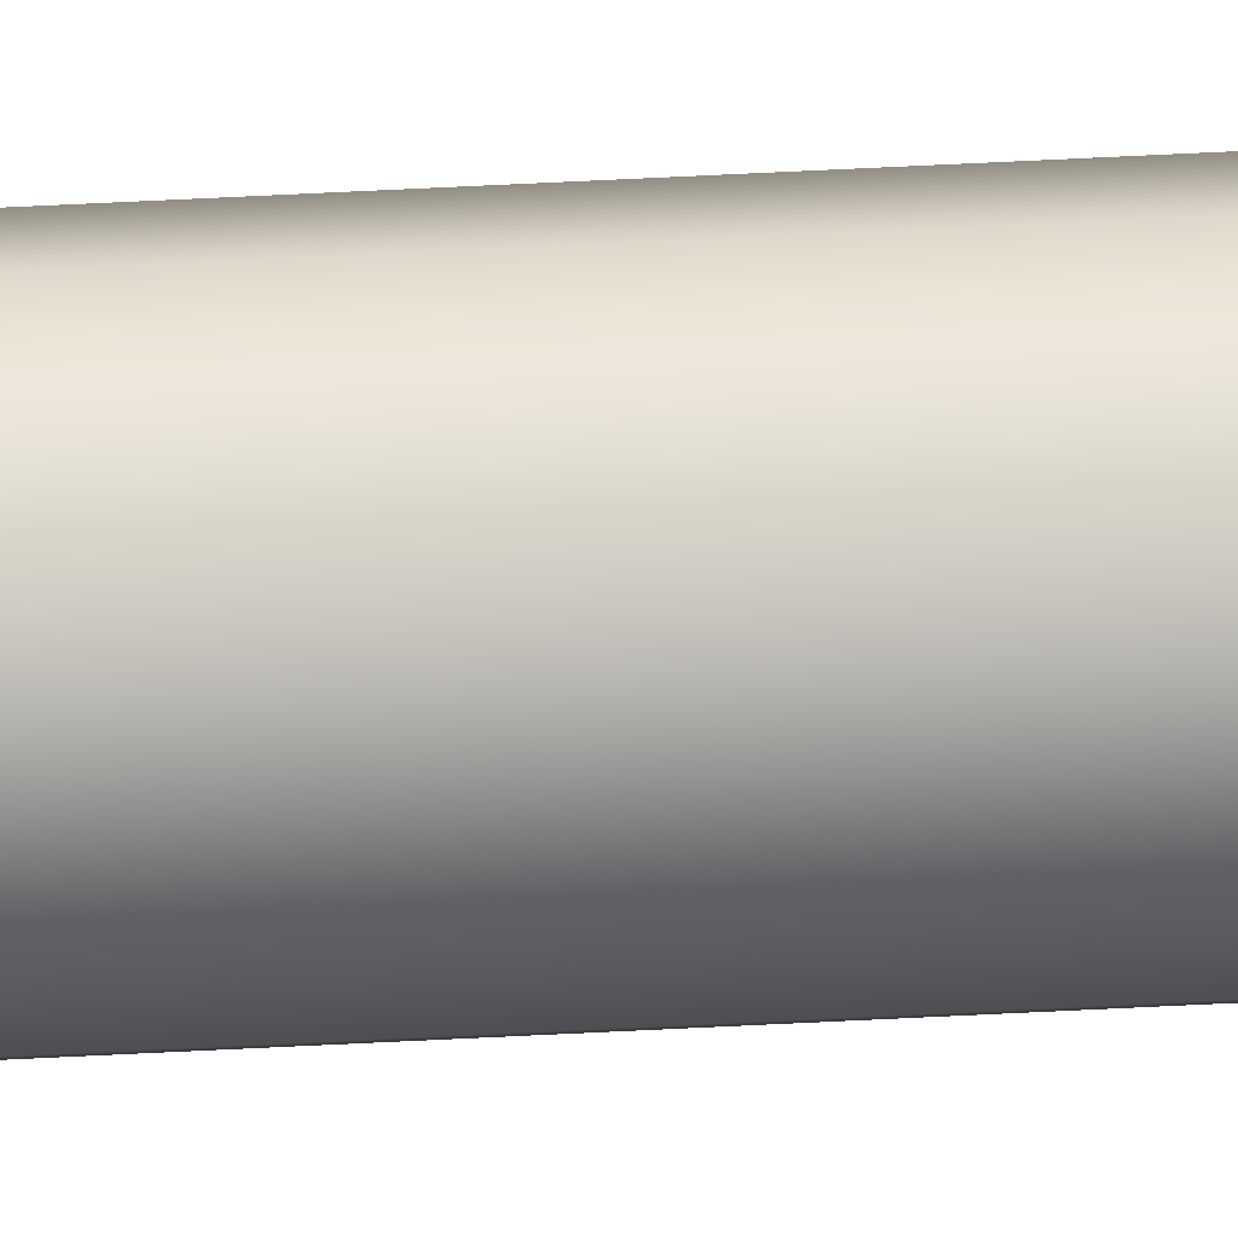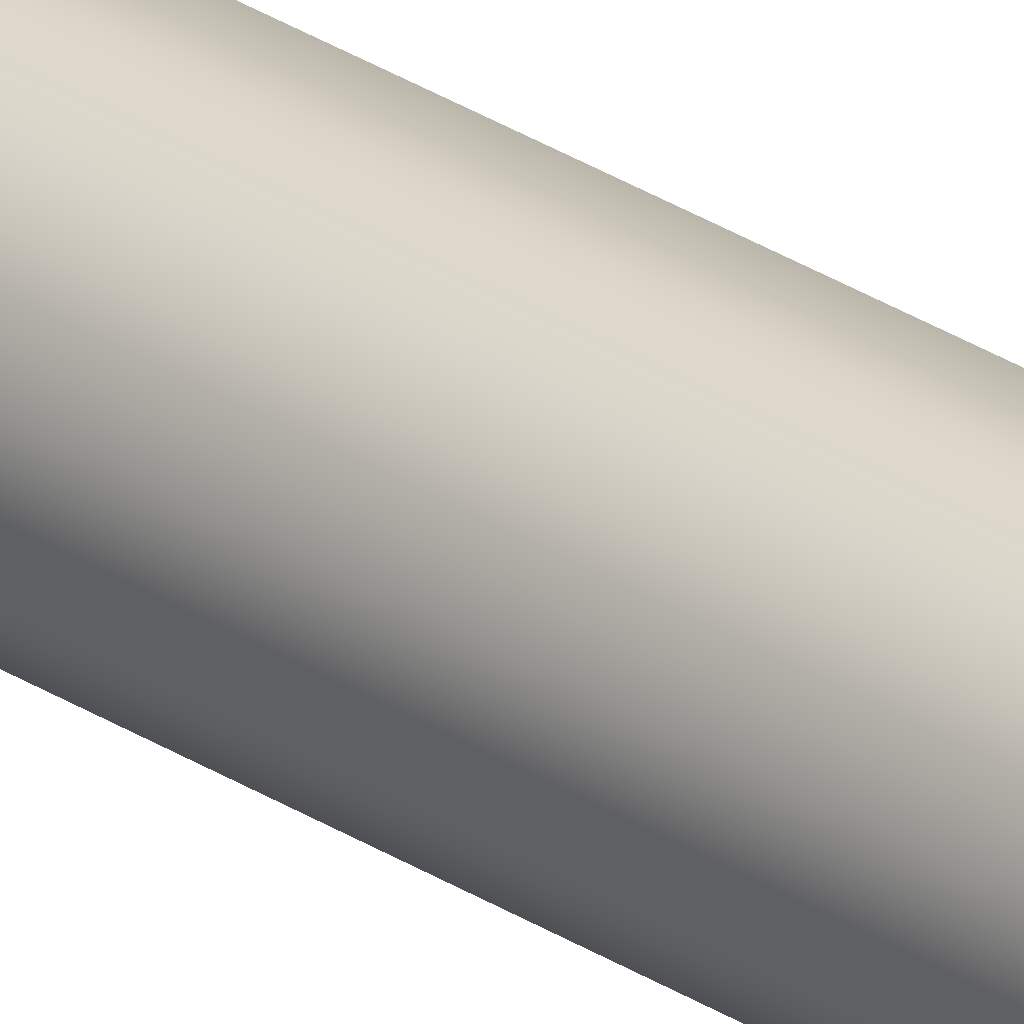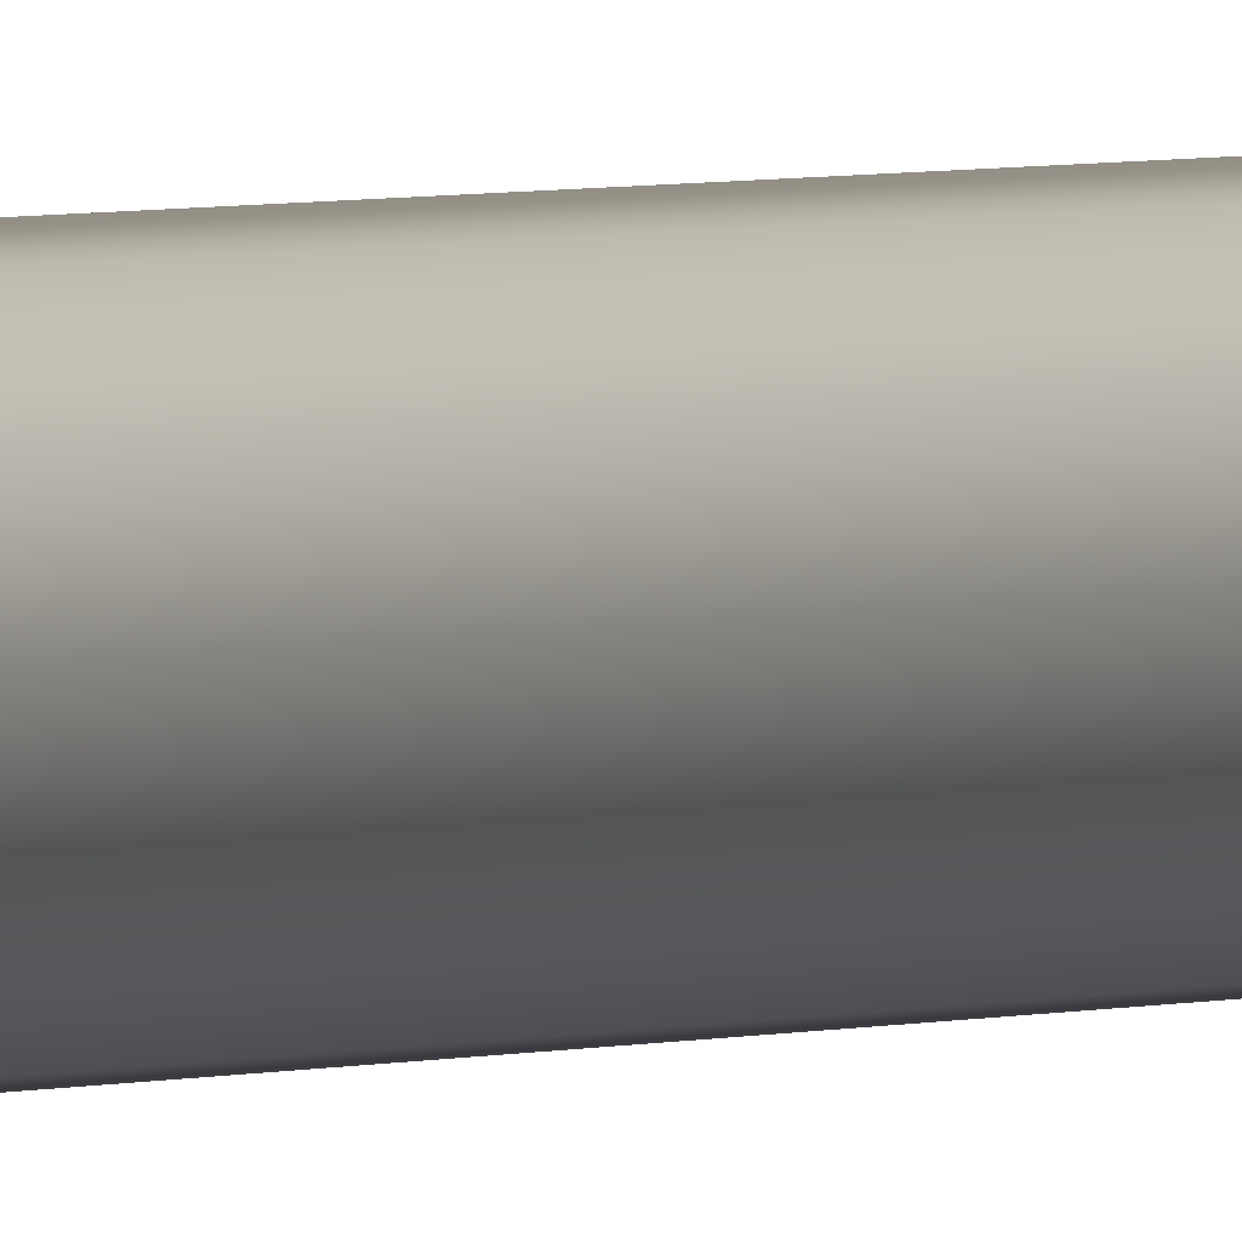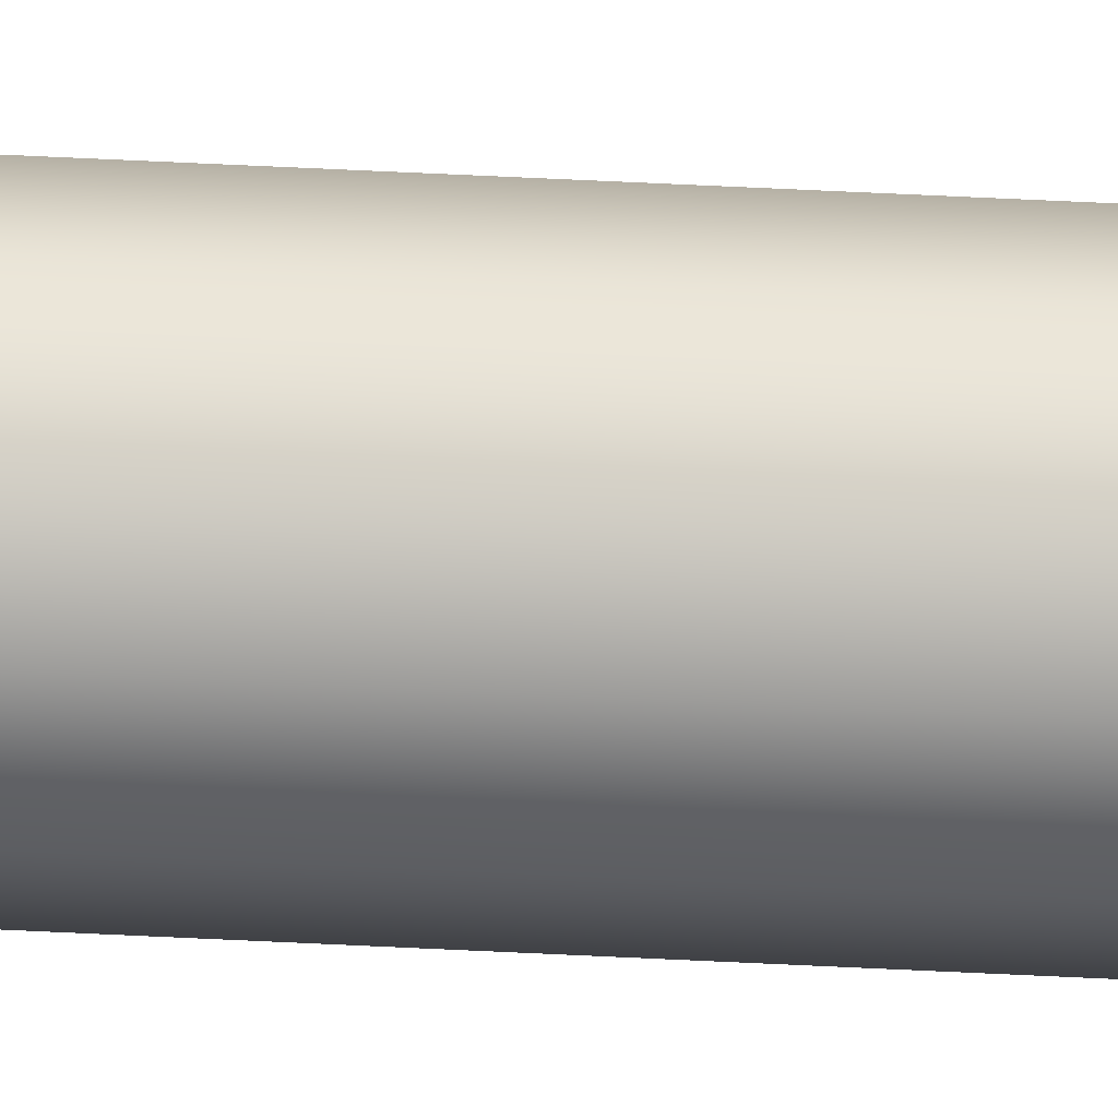
<metadata>
{"format":"obj","ext":"obj","renderer":"f3d","projection":"perspective","resolution":1024,"background":"white","views":[{"elev":39.8,"azim":-94.1,"up":"+Y"},{"elev":27.3,"azim":135.8,"up":"+Y"},{"elev":1.4,"azim":-158.7,"up":"+Y"},{"elev":35.9,"azim":94.3,"up":"+Y"}]}
</metadata>
<code>
v -0.1 -1.225e-17 10
v -0.08413 0.05406 10
v -0.04154 0.09096 10
v 0.01423 0.09898 10
v 0.06549 0.07557 10
v 0.09595 0.02817 10
v 0.09595 -0.02817 10
v 0.06549 -0.07557 10
v 0.01423 -0.09898 10
v -0.04154 -0.09096 10
v -0.08413 -0.05406 10
v -0.1 -1.225e-17 0
v -0.08413 -0.05406 0
v -0.04154 -0.09096 0
v 0.01423 -0.09898 0
v 0.06549 -0.07557 0
v 0.09595 -0.02817 0
v 0.09595 0.02817 0
v 0.06549 0.07557 0
v 0.01423 0.09898 0
v -0.04154 0.09096 0
v -0.08413 0.05406 0
v -0.1 -1.225e-17 0
v -0.1 -1.225e-17 10
v -0.1 -1.225e-17 10
v -0.08413 -0.05406 10
v -0.04154 -0.09096 10
v 0.01423 -0.09898 10
v 0.06549 -0.07557 10
v 0.09595 -0.02817 10
v 0.09595 0.02817 10
v 0.06549 0.07557 10
v 0.01423 0.09898 10
v -0.04154 0.09096 10
v -0.08413 0.05406 10
v -0.1 -1.225e-17 0
v -0.08413 0.05406 0
v -0.04154 0.09096 0
v 0.01423 0.09898 0
v 0.06549 0.07557 0
v 0.09595 0.02817 0
v 0.09595 -0.02817 0
v 0.06549 -0.07557 0
v 0.01423 -0.09898 0
v -0.04154 -0.09096 0
v -0.08413 -0.05406 0
g d026b85e-e374-11ea-b0ba-54bf646e7e1f
f 2 22 1
f 1 22 23
f 24 12 11
f 11 12 13
f 11 13 14
f 2 3 22
f 22 3 21
f 21 3 4
f 21 4 20
f 20 4 5
f 20 5 19
f 19 5 6
f 19 6 18
f 18 6 7
f 18 7 17
f 17 7 8
f 17 8 16
f 16 8 9
f 16 9 15
f 15 9 10
f 15 10 14
f 14 10 11
g d02a3ade-e374-11ea-a095-54bf646e7e1f
f 26 30 25
f 25 30 31
f 25 31 35
f 35 31 32
f 35 32 34
f 34 32 33
f 30 26 29
f 29 26 27
f 29 27 28
g d02d6f28-e374-11ea-953a-54bf646e7e1f
f 37 41 36
f 36 41 42
f 36 42 46
f 46 42 43
f 46 43 45
f 45 43 44
f 41 37 40
f 40 37 38
f 40 38 39

</code>
